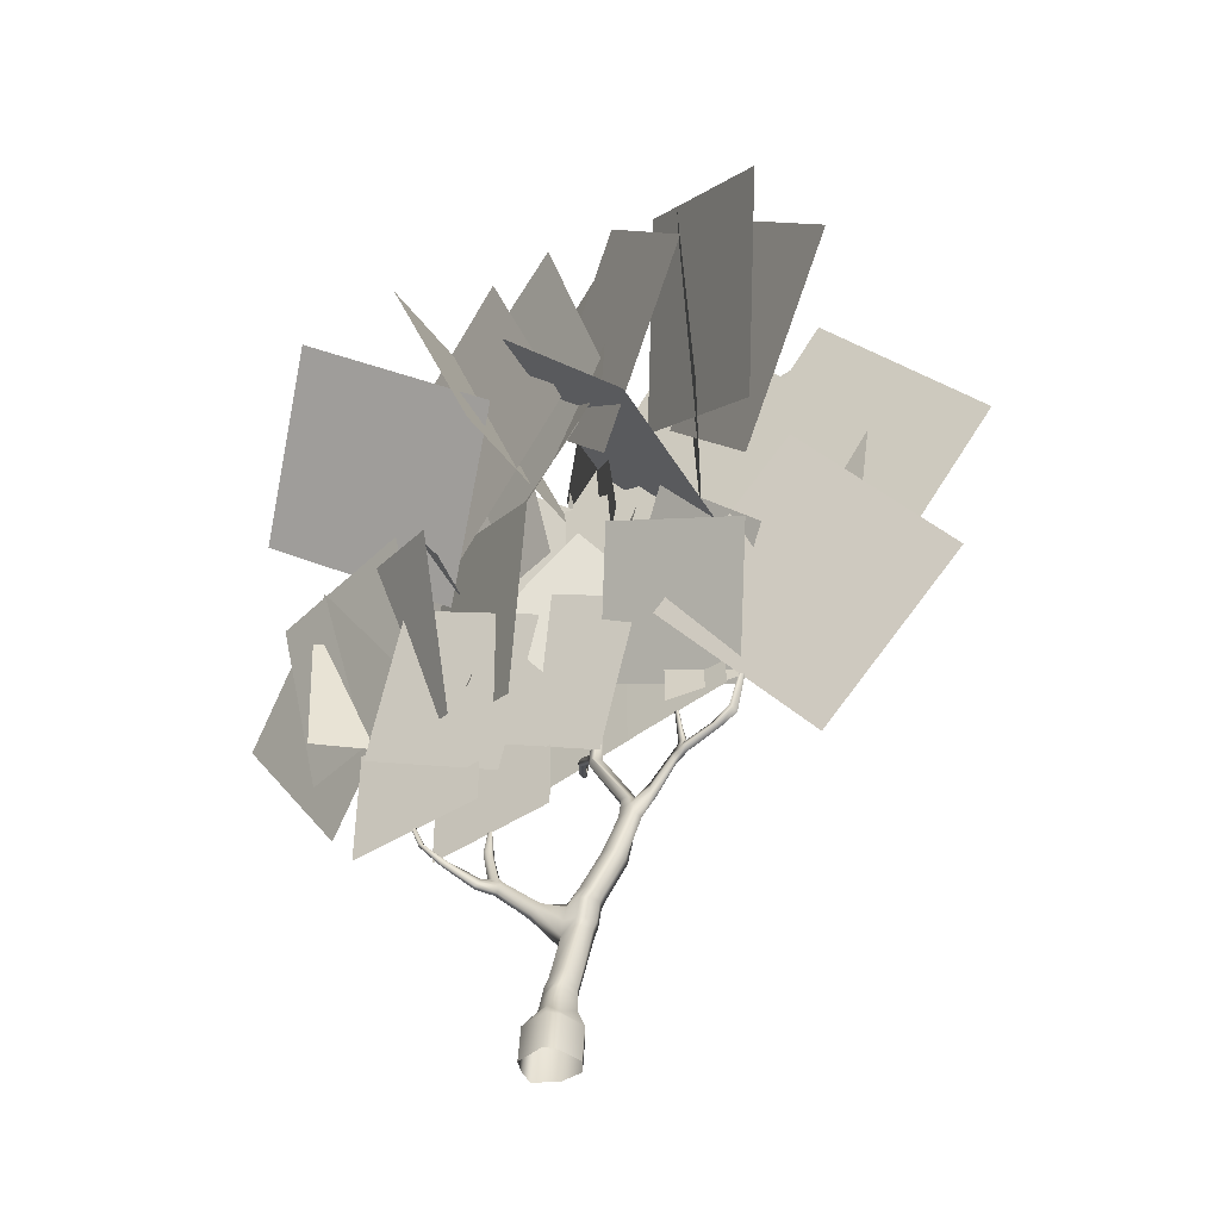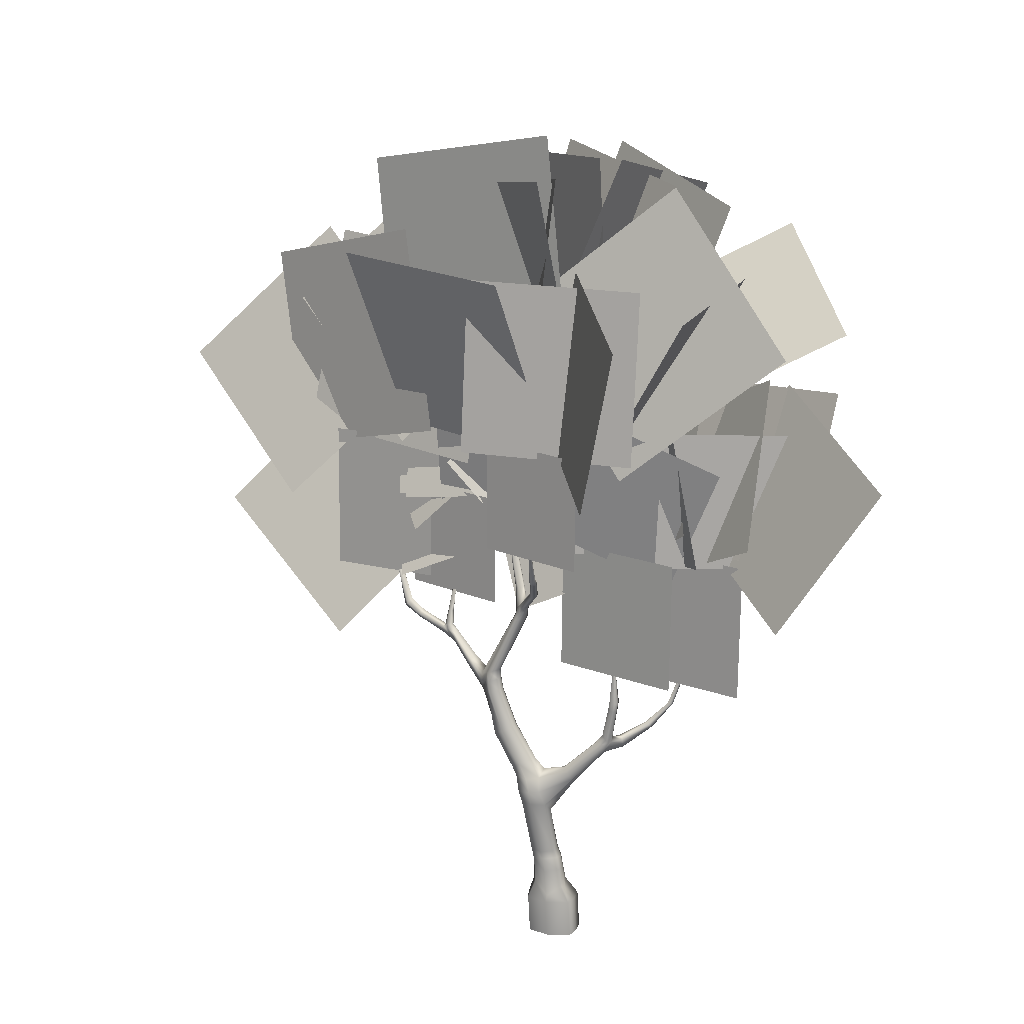
<metadata>
{"format":"obj","ext":"obj","renderer":"f3d","projection":"perspective","resolution":1024,"background":"white","views":[{"elev":-51.2,"azim":166.3,"up":"+Y"},{"elev":18.2,"azim":-12.5,"up":"+Y"}]}
</metadata>
<code>
g default
v -8.391 37.28 -11.17
v 0.2145 37.14 1.707
v -13.39 51.51 -7.669
v -4.785 51.37 5.204
v 10.53 28.58 -1.463
v 16.69 30.11 10.34
v 14.32 40.93 -5.037
v 20.47 42.46 6.765
v 2.433 42.47 -21
v 7.11 40.94 -6.314
v 7.072 57.25 -20.93
v 11.75 55.71 -6.249
v -5.2 32.7 -28.04
v -1.308 42.64 -16.82
v -3.057 43.8 -38.62
v 0.8351 53.75 -27.4
v -5.389 29.38 -25.96
v -2.671 42.23 -17.76
v -7.547 37.95 -38.68
v -4.829 50.8 -30.48
v 2.565 34.99 -25.2
v -8.029 35.78 -13.94
v 9.844 47.27 -19.22
v -0.7507 48.07 -7.954
v -1.655 33.87 -27.79
v -6.042 37.77 -13.46
v 0.2038 48.84 -31.3
v -4.183 52.74 -16.97
v 11.35 38.32 -6.116
v 3.562 37.5 3.875
v 15.83 49.36 -1.711
v 8.041 48.53 8.281
v 3.78 37.51 -8.87
v 9.523 38.68 2.394
v 7.275 49.34 -11.87
v 13.02 50.51 -0.6099
v 3.082 40.96 -21.17
v 6.462 42.45 -6.136
v 2.668 56.37 -22.61
v 6.048 57.87 -7.573
v 11.62 39.63 -17.34
v 1.434 43.66 -6.4
v 17.58 53.92 -17.06
v 7.389 57.96 -6.123
v 2.576 34.93 -19.87
v 5.294 47.78 -11.67
v 0.4181 43.5 -32.59
v 3.136 56.35 -24.39
v 5.244 43.03 -18.22
v 9.736 40.18 -3.678
v 10.33 57.6 -16.94
v 14.82 54.75 -2.4
v 9.864 44.22 -15.94
v 9.442 38.45 -1.575
v 23.29 51.24 -12.73
v 22.87 45.47 1.636
v -8.999 24.55 -10.81
v -0.8336 29.39 -4.606
v -7.425 32.31 -18.93
v 0.74 37.15 -12.72
v -1.038 23.49 -3.815
v 7.357 28.44 1.979
v -2.237 32.86 -10.08
v 6.158 37.81 -4.29
v 7.607 28.86 3.936
v 17.94 28.33 4.643
v 8.166 39.21 3.595
v 18.49 38.68 4.301
v 11.91 30.8 -1.011
v 14.85 25.63 10.99
v 18.25 42.12 2.307
v 21.2 36.95 14.31
v 1.899 19.66 -1.777
v 8.421 19.65 5.607
v 2.013 29.51 -1.867
v 8.536 29.5 5.517
v -7.915 23.91 -11.31
v -2.756 23.91 -4.71
v -7.818 32.29 -11.38
v -2.659 32.29 -4.786
v -4.45 30.26 0.4032
v 0.6408 30.26 7.052
v -4.353 38.63 0.3275
v 0.7379 38.63 6.976
v -13.38 24.67 -14.92
v -4.518 24.63 -8.165
v -13.25 35.82 -15.03
v -4.389 35.77 -8.266
v 6.836 18.54 -2.019
v 13.88 18.53 5.591
v 6.956 28.91 -2.113
v 14 28.89 5.497
v -5.946 29.76 -9.151
v 3.084 29.67 -0.9275
v -6.905 41.88 -7.965
v 2.126 41.79 0.2583
v -5.858 34.61 -7.864
v -0.4611 28.17 -3.137
v 1.868 40.28 -8.958
v 7.264 33.84 -4.23
v -8.108 28.72 -9.574
v -1.99 35.45 -6.385
v -8.851 33.37 -17.99
v -2.733 40.11 -14.8
v -9.086 31.34 -11.05
v 0.4272 33.1 -3.675
v -7.319 42.32 -15.96
v 2.194 44.09 -8.587
v -13.95 19.58 -12.24
v -3.097 30.53 -10.72
v -20.96 28.05 -23.14
v -10.11 38.99 -21.63
v -6.598 38.23 1.501
v 4.708 37.96 7.27
v -5.874 50.87 0.6538
v 5.433 50.61 6.423
v 0.1137 39.4 0.3389
v -0.3931 36.42 12.67
v 1.495 51.66 3.365
v 0.9878 48.67 15.69
v -14.95 35.86 -17.73
v -4.522 34.9 -6.319
v -11.73 50.91 -19.42
v -1.297 49.95 -8.009
v -15.35 33.58 -19.31
v -7.292 37.57 -6.701
v -16.42 48.5 -23.34
v -8.359 52.48 -10.73
v -16.99 30.45 -15.82
v -6.265 41.16 -12.65
v -23.05 39.71 -26.64
v -12.33 50.43 -23.48
v 1.963 0.05403 -2.562
v 1.01 0.05403 -2.574
v -0.6432 0.05403 -1.863
v -0.8989 0.05403 -0.9089
v 0.2451 0.05398 0.2677
v 1.954 0.05403 0.7441
v 2.649 0.05403 0.04548
v 3.154 0.05403 -0.9089
v 1.491 2.693 -1.986
v 0.7933 2.695 -2.069
v -0.2759 2.692 -1.489
v -0.3712 2.684 -0.9089
v 0.2069 2.683 0.09575
v 1.352 2.692 0.09575
v 1.774 2.696 -0.3289
v 1.932 2.699 -0.9089
v 1.333 3.205 -2.027
v 0.778 3.169 -2.171
v -0.2272 3.298 -1.632
v -0.4069 3.432 -1.092
v 0.1054 3.676 -0.1578
v 1.22 3.678 -0.1578
v 1.653 3.574 -0.5528
v 1.835 3.436 -1.092
v 1.035 4.295 -2.104
v 0.5015 4.299 -2.247
v -0.4213 4.283 -1.715
v -0.5641 4.266 -1.182
v -0.03131 4.238 -0.2596
v 1.017 4.238 -0.2596
v 1.407 4.25 -0.6495
v 1.554 4.266 -1.182
v 0.09248 8.453 -1.931
v -0.4144 8.457 -2.055
v -1.134 8.458 -1.812
v -1.377 8.429 -1.127
v -0.8355 8.404 -0.324
v 0.2415 8.322 -0.2112
v 0.8121 7.804 -0.4485
v 0.7902 8.201 -1.053
v 0.02538 8.965 -2.189
v -0.5312 8.93 -2.324
v -1.335 9.075 -2.04
v -1.591 9.187 -1.315
v -1.01 9.412 -0.3768
v -0.2075 9.442 -0.2804
v 0.777 9.126 -1.494
v -0.04163 10.26 -2.708
v -0.5836 10.25 -2.85
v -1.392 10.33 -2.543
v -1.671 10.37 -1.794
v -1.157 10.41 -0.7035
v -0.07823 10.39 -0.8888
v 0.4312 11.04 -1.179
v 0.5804 10.28 -1.615
v -0.444 11.03 -2.986
v -0.88 10.82 -3.076
v -1.572 10.77 -2.826
v -1.872 10.91 -2.17
v -1.515 11.44 -1.462
v -0.6273 11.77 -1.519
v -0.1749 11.8 -1.798
v -0.09395 11.57 -2.283
v -1.732 13.81 -4.021
v -2.172 13.63 -4.12
v -2.84 13.49 -3.818
v -3.092 13.54 -3.159
v -2.702 13.93 -2.412
v -1.83 14.26 -2.468
v -1.494 14.29 -2.818
v -1.35 14.21 -3.276
v -2.818 17.85 -4.492
v -3.084 17.83 -4.644
v -3.962 17.63 -4.085
v -3.677 17.75 -3.765
v -3.617 17.95 -3.111
v -2.828 18.11 -3.125
v -2.542 18.11 -3.418
v -2.437 18.06 -3.813
v -0.7348 23.83 -2.66
v -0.9804 23.53 -2.852
v -1.465 23.76 -2.763
v -1.595 23.53 -2.593
v -1.62 23.39 -2.06
v -1.137 23.5 -1.924
v -0.8858 23.5 -2.007
v -0.6884 23.56 -2.203
v -0.6501 24.27 -2.419
v -1.458 24.15 -2.541
v -1.521 24 -2.364
v -1.403 23.93 -1.889
v -1.021 24.02 -1.813
v -0.824 24.12 -1.864
v -0.7164 24.22 -1.982
v -0.4896 26.25 -0.2996
v -0.6239 26.25 -0.4071
v -0.9049 26.06 -0.4595
v -0.976 25.92 -0.3912
v -0.8938 25.72 -0.1559
v -0.6124 25.79 0.007164
v -0.4827 25.91 0.003352
v -0.4084 26.05 -0.06222
v -1.139 28.11 2.373
v -1.245 28.11 2.287
v -1.468 27.96 2.247
v -1.525 27.84 2.301
v -1.458 27.69 2.489
v -1.236 27.74 2.618
v -1.134 27.83 2.615
v -1.076 27.95 2.562
v -1.309 28.34 2.693
v -1.408 28.33 2.599
v -1.65 28.22 2.593
v -1.726 28.16 2.682
v -1.697 28.08 2.925
v -1.477 28.13 3.052
v -1.361 28.19 3.025
v -1.283 28.26 2.938
v -1.803 30.44 3.778
v -1.849 30.45 3.709
v -1.906 30.42 3.63
v -1.961 30.43 3.598
v -1.964 30.43 3.636
v -1.88 30.42 3.741
v -1.83 30.42 3.808
v -1.78 30.4 3.865
v 2.219 10.68 0.5897
v 2.555 10.46 0.2775
v 1.884 11.13 0.5332
v 2.657 10.42 -0.2976
v 2.43 10.82 -0.5167
v 1.852 11.45 -0.308
v 1.7 11.54 0.1966
v 2.142 11.18 -0.6912
v 4.831 14.02 1.79
v 5.087 14.02 1.577
v 4.599 14.27 1.671
v 5.264 14.39 1.342
v 4.98 14.33 1.045
v 4.578 14.55 1.154
v 4.431 14.58 1.401
v 4.718 14.54 0.9251
v 5.17 16.75 2.201
v 5.391 16.81 2.009
v 4.931 16.8 2.078
v 5.526 16.85 1.728
v 5.291 16.9 1.596
v 4.868 16.91 1.655
v 4.752 16.88 1.876
v 5.049 16.93 1.478
v 5.25 17.43 2.236
v 5.475 17.49 2.044
v 5.01 17.49 2.113
v 5.612 17.53 1.764
v 5.377 17.58 1.631
v 4.949 17.59 1.69
v 4.83 17.56 1.911
v 5.132 17.61 1.513
v 5.268 19.7 1.983
v 5.309 19.7 1.973
v 5.149 19.7 1.896
v 5.318 19.7 1.904
v 5.203 19.7 1.813
v 5.057 19.7 1.74
v 5.067 19.7 1.77
v 5.083 19.7 1.731
v 4.35 13.17 1.587
v 4.646 13.11 1.292
v 4.709 13.07 0.9073
v 4.575 13.51 0.7322
v 4.27 13.68 0.5675
v 4.048 13.8 0.8583
v 3.903 13.85 1.197
v 4.08 13.49 1.49
v 4.573 13.58 1.685
v 4.321 13.87 1.577
v 4.148 14.2 1.295
v 4.294 14.17 1.001
v 4.479 14.1 0.7391
v 4.711 13.98 0.841
v 4.813 13.48 1.548
v 6.126 13.47 1.373
v 6.187 13.52 1.06
v 6.06 13.79 1.536
v 5.952 13.71 0.8876
v 5.865 14.03 1.002
v 5.819 14.32 1.116
v 6.03 14.3 1.32
v 5.98 14.11 1.56
v 8.545 14.81 1.046
v 8.549 14.93 0.8473
v 8.393 14.89 1.227
v 8.292 15.04 0.7652
v 8.105 15.14 0.8864
v 7.983 15.22 1.021
v 8.125 15.19 1.168
v 8.199 15.04 1.329
v 10.05 16.78 1.474
v 9.991 16.86 1.352
v 9.968 16.78 1.614
v 9.799 16.87 1.333
v 9.682 16.87 1.438
v 9.611 16.88 1.544
v 9.724 16.89 1.623
v 9.831 16.82 1.711
v 10.51 18.56 1.902
v 10.49 18.57 1.801
v 10.46 18.58 1.889
v 10.4 18.58 1.72
v 10.29 18.58 1.679
v 10.26 18.56 1.619
v 10.3 18.55 1.706
v 10.39 18.56 1.795
v -0.7081 24.61 -2.236
v -0.9111 24.86 -2.154
v -1.288 24.5 -2.324
v -1.368 24.5 -2.086
v -1.244 24.46 -1.649
v -0.9592 24.53 -1.493
v -0.7964 24.64 -1.521
v -0.678 24.73 -1.657
v -0.7343 25.41 -3.521
v -0.8831 25.33 -3.724
v -0.688 25.58 -3.287
v -1.282 25.31 -3.637
v -1.325 25.48 -3.393
v -0.893 25.75 -3.041
v -0.7414 25.67 -3.052
v -1.244 25.57 -3.155
v -0.8749 27.27 -4.479
v -0.9811 27.23 -4.564
v -0.8452 27.38 -4.303
v -1.356 27.17 -4.521
v -1.436 27.28 -4.313
v -1.006 27.5 -4.142
v -0.8946 27.44 -4.161
v -1.354 27.36 -4.149
v -1.4 29.86 -5.124
v -1.499 29.87 -5.196
v -1.312 29.86 -5.048
v -1.571 29.84 -5.237
v -1.526 29.84 -5.155
v -1.322 29.85 -4.991
v -1.238 29.85 -4.986
v -1.419 29.84 -5.074
v -2.726 17.08 -4.464
v -3.217 16.96 -4.684
v -3.764 16.91 -4.433
v -3.602 16.89 -3.737
v -3.539 16.99 -3.04
v -2.725 17.15 -3.054
v -2.421 17.15 -3.358
v -2.3 17.1 -3.77
v -2.804 18.63 -4.489
v -3.202 18.38 -4.571
v -3.868 18.35 -4.21
v -3.621 18.45 -3.797
v -3.562 18.71 -3.185
v -2.809 18.86 -3.198
v -2.543 18.86 -3.476
v -2.448 18.82 -3.852
v -4.195 18.33 -5.362
v -4.09 18.82 -5.429
v -4.586 18.34 -5.164
v -4.708 18.79 -4.934
v -4.083 19.34 -5.29
v -4.671 19.26 -4.951
v -5.33 20.21 -7.016
v -5.226 20.55 -7.024
v -5.569 20.12 -6.847
v -5.67 20.54 -6.643
v -5.229 20.94 -6.953
v -5.622 20.88 -6.616
v -5.847 20.57 -7.972
v -5.825 20.85 -8.026
v -6.152 20.52 -7.727
v -6.207 20.82 -7.733
v -5.883 21.16 -7.963
v -6.242 21.09 -7.763
v -7.537 21.48 -9.601
v -7.414 21.66 -9.525
v -7.942 21.49 -9.465
v -7.894 21.62 -9.388
v -7.412 21.92 -9.394
v -7.77 21.85 -9.312
v -8.43 22.27 -10.69
v -8.223 22.47 -10.64
v -8.836 22.17 -10.37
v -8.719 22.31 -10.3
v -8.265 22.61 -10.43
v -8.561 22.54 -10.25
v -8.844 24.74 -11.61
v -8.73 24.79 -11.5
v -9.108 24.67 -11.71
v -9.117 24.78 -11.69
v -8.784 24.8 -11.46
v -9.051 24.83 -11.64
v -5.587 20.39 -7.493
v -5.864 20.31 -7.278
v -5.967 20.66 -7.227
v -6.017 21.01 -7.308
v -5.623 21.06 -7.588
v -5.539 20.7 -7.547
v -5.695 21.42 -7.659
v -5.865 21.38 -7.814
v -6.046 21.36 -7.436
v -6.117 21.33 -7.678
v -5.862 21.35 -7.159
v -5.548 21.4 -7.337
v -5.587 22.55 -7.666
v -5.68 22.53 -7.778
v -5.825 22.5 -7.538
v -5.874 22.48 -7.675
v -5.724 22.47 -7.337
v -5.481 22.52 -7.468
v -5.305 24 -8.039
v -5.353 24 -8.1
v -5.423 24.03 -8.078
v -5.444 24 -8.137
v -5.231 24.06 -7.893
v -5.219 24.01 -7.901
v 1.838 0.9347 -2.188
v 0.996 0.6992 -2.107
v -0.2711 1.521 -1.508
v -0.3166 1.414 -0.9089
v 0.4102 0.5797 0.1283
v 1.502 1.203 0.1283
v 1.982 0.931 -0.3101
v 2.152 1.473 -0.9089
v 2.116 -2.852 -2.562
v 1.162 -2.852 -2.574
v -0.4911 -2.852 -1.863
v -0.7468 -2.852 -0.9089
v 0.4012 -2.852 0.2676
v 2.116 -2.852 0.7441
v 2.815 -2.852 0.04548
v 3.316 -2.852 -0.9089
v -0.2444 40.46 -11.85
v -1.89 42.84 3.36
v 2.123 55.61 -13.97
v 0.4776 57.99 1.247
v -8.827 39.67 -11.67
v 1.249 43.25 2.743
v -9.69 57.2 -15.42
v 0.3856 60.78 -1.005
v -0.8125 46.9 -5.696
v 4.925 35.78 3.429
v 9.933 56.74 -0.4586
v 15.67 45.62 8.666
v -9.023 36 -9.731
v 1.7 46.71 -6.563
v -15.09 45.27 -20.55
v -4.362 55.98 -17.39
v -1.652 40.31 -10.8
v 1.44 42.9 4.15
v -4.187 55.44 -12.9
v -1.095 58.03 2.054
v 5.883 24.58 -6.306
v 9.499 31.72 5.037
v 6.555 36.22 -13.85
v 10.17 43.36 -2.509
v 8.226 27.52 -4.18
v 10.3 29.25 5.829
v 6.529 37.65 -5.583
v 8.599 39.38 4.426
v 9.306 25.79 -2.569
v 13.18 31.49 8.919
v 12.9 36.83 -9.257
v 16.77 42.53 2.231
v 5.652 20.99 -2.615
v 14.05 25.94 3.178
v 4.453 30.36 -8.884
v 12.85 35.31 -3.09
v 0.2971 30.87 -0.958
v 8.962 26.99 3.203
v 3.111 40.38 2.057
v 11.78 36.5 6.218
v -1.476 29.2 -0.7527
v 8.853 28.66 -0.04652
v -0.9171 39.54 -1.094
v 9.412 39.01 -0.3883
v -8.696 31.21 -10.31
v 0.8172 32.98 -2.937
v -6.929 42.2 -15.22
v 2.584 43.96 -7.85
g pPlane99
f 1 2 4 3
f 5 6 8 7
f 9 10 12 11
f 13 14 16 15
f 17 18 20 19
f 21 22 24 23
f 25 26 28 27
f 29 30 32 31
f 33 34 36 35
f 37 38 40 39
f 41 42 44 43
f 45 46 48 47
f 49 50 52 51
f 53 54 56 55
f 57 58 60 59
f 61 62 64 63
f 65 66 68 67
f 69 70 72 71
f 73 74 76 75
f 77 78 80 79
f 81 82 84 83
f 85 86 88 87
f 89 90 92 91
f 93 94 96 95
f 97 98 100 99
f 101 102 104 103
f 105 106 108 107
f 109 110 112 111
f 113 114 116 115
f 117 118 120 119
f 121 122 124 123
f 125 126 128 127
f 129 130 132 131
f 454 455 142 141
f 142 455 456 143
f 456 457 144 143
f 144 457 458 145
f 145 458 459 146
f 459 460 147 146
f 460 461 148 147
f 141 148 461 454
f 141 142 150 149
f 150 142 143 151
f 143 144 152 151
f 152 144 145 153
f 153 145 146 154
f 146 147 155 154
f 147 148 156 155
f 149 156 148 141
f 149 150 158 157
f 158 150 151 159
f 151 152 160 159
f 160 152 153 161
f 161 153 154 162
f 154 155 163 162
f 155 156 164 163
f 157 164 156 149
f 157 158 166 165
f 166 158 159 167
f 159 160 168 167
f 168 160 161 169
f 169 161 162 170
f 162 163 171 170
f 163 164 172 171
f 165 172 164 157
f 165 166 174 173
f 174 166 167 175
f 167 168 176 175
f 176 168 169 177
f 177 169 170 178
f 173 179 172 165
f 173 174 181 180
f 181 174 175 182
f 175 176 183 182
f 183 176 177 184
f 184 177 178 185
f 180 187 179 173
f 180 181 189 188
f 189 181 182 190
f 182 183 191 190
f 191 183 184 192
f 192 184 185 193
f 185 186 194 193
f 186 187 195 194
f 188 195 187 180
f 188 189 197 196
f 197 189 190 198
f 190 191 199 198
f 199 191 192 200
f 200 192 193 201
f 193 194 202 201
f 194 195 203 202
f 196 203 195 188
f 378 379 205 204
f 380 381 207 206
f 207 381 382 208
f 208 382 383 209
f 383 384 210 209
f 384 385 211 210
f 204 211 385 378
f 386 387 213 212
f 213 387 388 214
f 388 389 215 214
f 215 389 390 216
f 216 390 391 217
f 391 392 218 217
f 392 393 219 218
f 212 219 393 386
f 214 215 222 221
f 222 215 216 223
f 223 216 217 224
f 217 218 225 224
f 218 219 226 225
f 220 226 219 212
f 346 347 228 227
f 228 347 348 229
f 348 349 230 229
f 230 349 350 231
f 231 350 351 232
f 351 352 233 232
f 352 353 234 233
f 227 234 353 346
f 227 228 236 235
f 236 228 229 237
f 229 230 238 237
f 238 230 231 239
f 239 231 232 240
f 232 233 241 240
f 233 234 242 241
f 235 242 234 227
f 235 236 244 243
f 244 236 237 245
f 237 238 246 245
f 246 238 239 247
f 247 239 240 248
f 240 241 249 248
f 241 242 250 249
f 243 250 242 235
f 243 244 252 251
f 252 244 245 253
f 245 246 254 253
f 254 246 247 255
f 255 247 248 256
f 248 249 257 256
f 249 250 258 257
f 251 258 250 243
f 170 171 260 259
f 178 170 259 261
f 171 172 262 260
f 172 179 263 262
f 186 185 265 264
f 185 178 261 265
f 179 187 266 263
f 187 186 264 266
f 299 300 313 307
f 306 299 307 308
f 304 305 309 310
f 305 306 308 309
f 302 303 311 312
f 303 304 310 311
f 267 268 276 275
f 269 267 275 277
f 268 270 278 276
f 270 271 279 278
f 272 273 281 280
f 273 269 277 281
f 271 274 282 279
f 274 272 280 282
f 275 276 284 283
f 277 275 283 285
f 276 278 286 284
f 278 279 287 286
f 280 281 289 288
f 281 277 285 289
f 279 282 290 287
f 282 280 288 290
f 283 284 292 291
f 285 283 291 293
f 284 286 294 292
f 286 287 295 294
f 288 289 297 296
f 289 285 293 297
f 287 290 298 295
f 290 288 296 298
f 259 260 300 299
f 260 262 301 300
f 262 263 302 301
f 263 266 303 302
f 266 264 304 303
f 264 265 305 304
f 265 261 306 305
f 261 259 299 306
f 308 307 267 269
f 309 308 269 273
f 310 309 273 272
f 311 310 272 274
f 312 311 274 271
f 307 313 268 267
f 300 301 315 314
f 313 300 314 316
f 301 302 317 315
f 302 312 318 317
f 312 271 319 318
f 271 270 320 319
f 270 268 321 320
f 268 313 316 321
f 314 315 323 322
f 316 314 322 324
f 315 317 325 323
f 317 318 326 325
f 318 319 327 326
f 319 320 328 327
f 320 321 329 328
f 321 316 324 329
f 322 323 331 330
f 324 322 330 332
f 323 325 333 331
f 325 326 334 333
f 326 327 335 334
f 327 328 336 335
f 328 329 337 336
f 329 324 332 337
f 330 331 339 338
f 332 330 338 340
f 331 333 341 339
f 333 334 342 341
f 334 335 343 342
f 335 336 344 343
f 336 337 345 344
f 337 332 340 345
f 221 222 349 348
f 349 222 223 350
f 350 223 224 351
f 224 225 352 351
f 225 226 353 352
f 346 353 226 220
f 212 213 355 354
f 220 212 354 356
f 355 213 214 357
f 214 221 358 357
f 347 346 360 359
f 346 220 356 360
f 221 348 361 358
f 359 361 348 347
f 354 355 363 362
f 356 354 362 364
f 363 355 357 365
f 357 358 366 365
f 359 360 368 367
f 360 356 364 368
f 358 361 369 366
f 367 369 361 359
f 362 363 371 370
f 364 362 370 372
f 371 363 365 373
f 365 366 374 373
f 367 368 376 375
f 368 364 372 376
f 366 369 377 374
f 375 377 369 367
f 196 197 379 378
f 379 197 198 380
f 198 199 381 380
f 381 199 200 382
f 382 200 201 383
f 201 202 384 383
f 202 203 385 384
f 378 385 203 196
f 204 205 387 386
f 206 207 389 388
f 389 207 208 390
f 390 208 209 391
f 209 210 392 391
f 210 211 393 392
f 386 393 211 204
f 394 379 380 396
f 205 379 394 395
f 380 206 397 396
f 387 205 395 398
f 206 388 399 397
f 398 399 388 387
f 400 394 396 402
f 395 394 400 401
f 396 397 403 402
f 398 395 401 404
f 397 399 405 403
f 404 405 399 398
f 406 430 431 408
f 435 430 406 407
f 431 432 409 408
f 434 435 407 410
f 432 433 411 409
f 412 406 408 414
f 407 406 412 413
f 408 409 415 414
f 410 407 413 416
f 409 411 417 415
f 416 417 411 410
f 418 412 414 420
f 413 412 418 419
f 414 415 421 420
f 416 413 419 422
f 415 417 423 421
f 422 423 417 416
f 424 418 420 426
f 419 418 424 425
f 420 421 427 426
f 422 419 425 428
f 421 423 429 427
f 428 429 423 422
f 430 400 402 431
f 402 403 432 431
f 403 405 433 432
f 404 401 435 434
f 401 400 430 435
f 434 410 437 436
f 437 410 411 439
f 411 433 438 439
f 440 405 404 441
f 433 405 440 438
f 404 434 436 441
f 436 437 443 442
f 443 437 439 445
f 439 438 444 445
f 446 440 441 447
f 438 440 446 444
f 441 436 442 447
f 442 443 449 448
f 449 443 445 451
f 445 444 450 451
f 452 446 447 453
f 444 446 452 450
f 447 442 448 453
f 133 134 455 454
f 455 134 135 456
f 135 136 457 456
f 457 136 137 458
f 458 137 138 459
f 138 139 460 459
f 139 140 461 460
f 454 461 140 133
f 462 133 140 469
f 134 133 462 463
f 463 464 135 134
f 136 135 464 465
f 465 466 137 136
f 466 467 138 137
f 139 138 467 468
f 140 139 468 469
f 470 471 473 472
f 474 475 477 476
f 478 479 481 480
f 482 483 485 484
f 486 487 489 488
f 490 491 493 492
f 494 495 497 496
f 498 499 501 500
f 502 503 505 504
f 506 507 509 508
f 510 511 513 512
f 514 515 517 516

</code>
